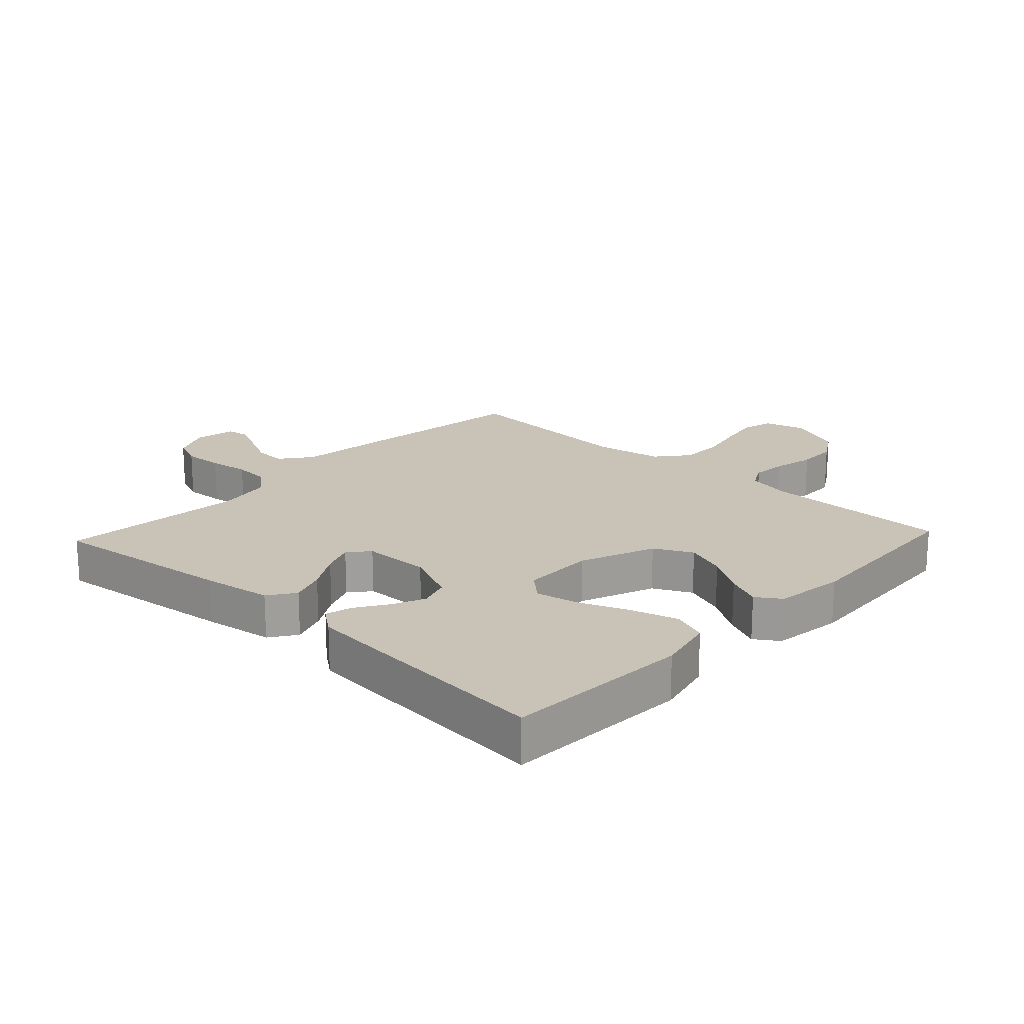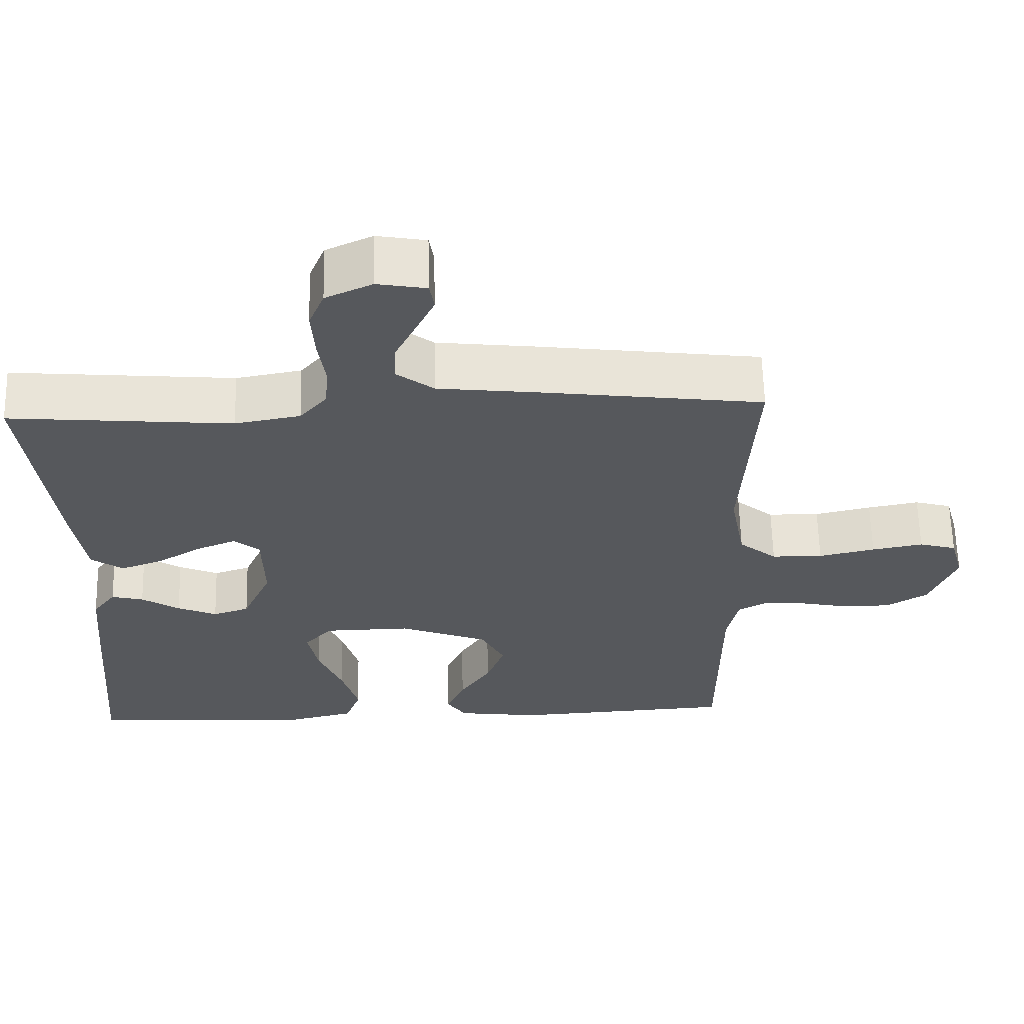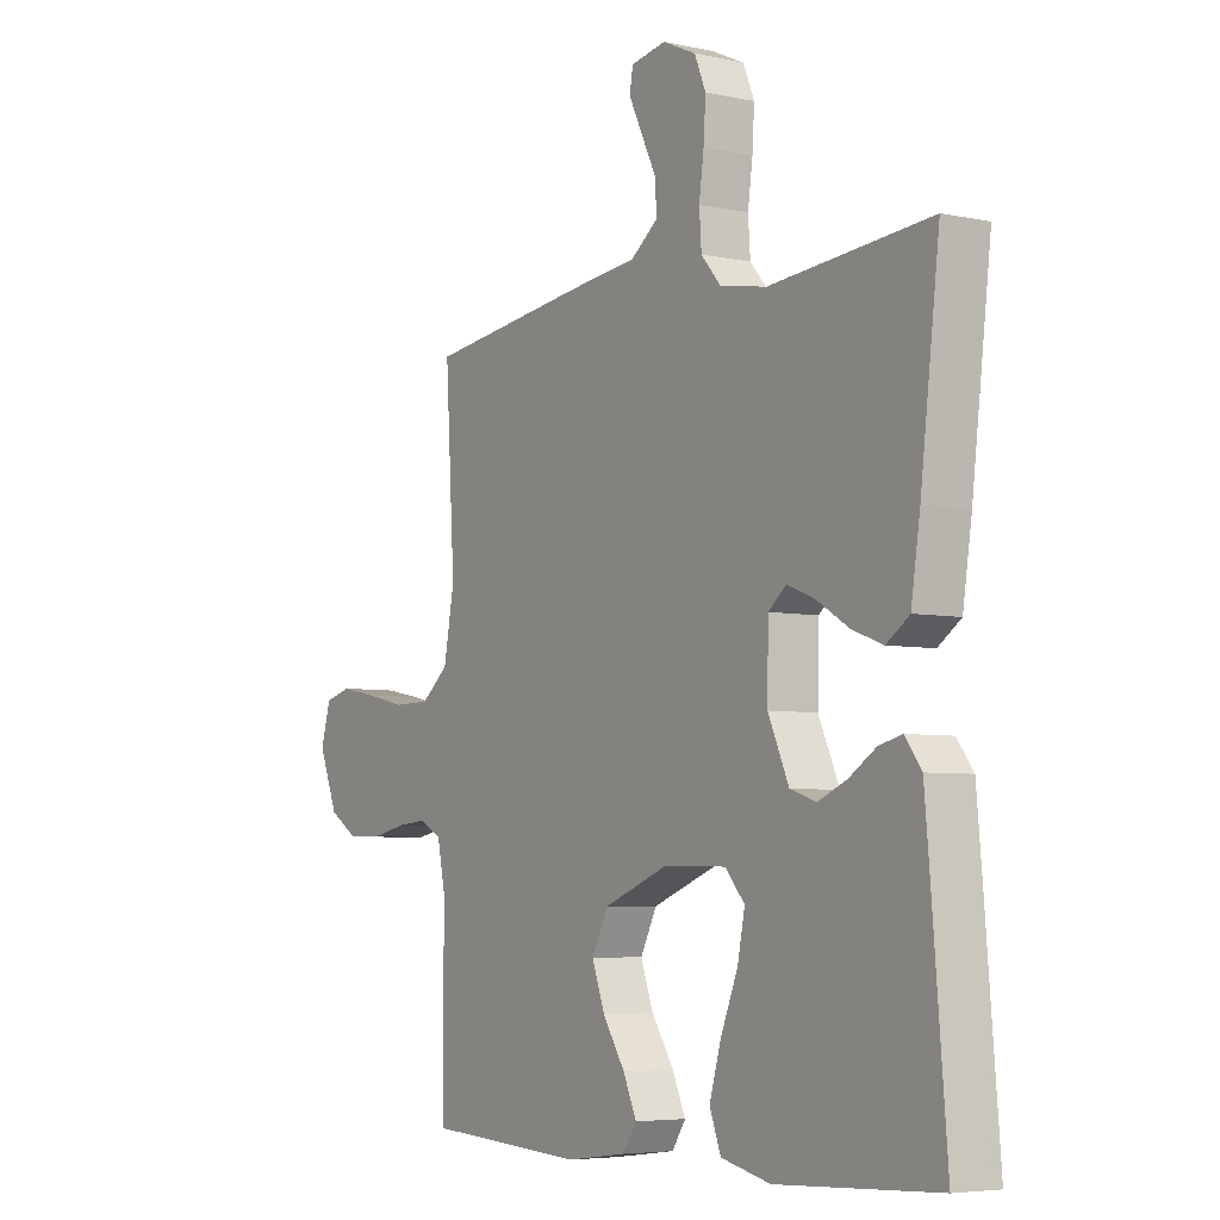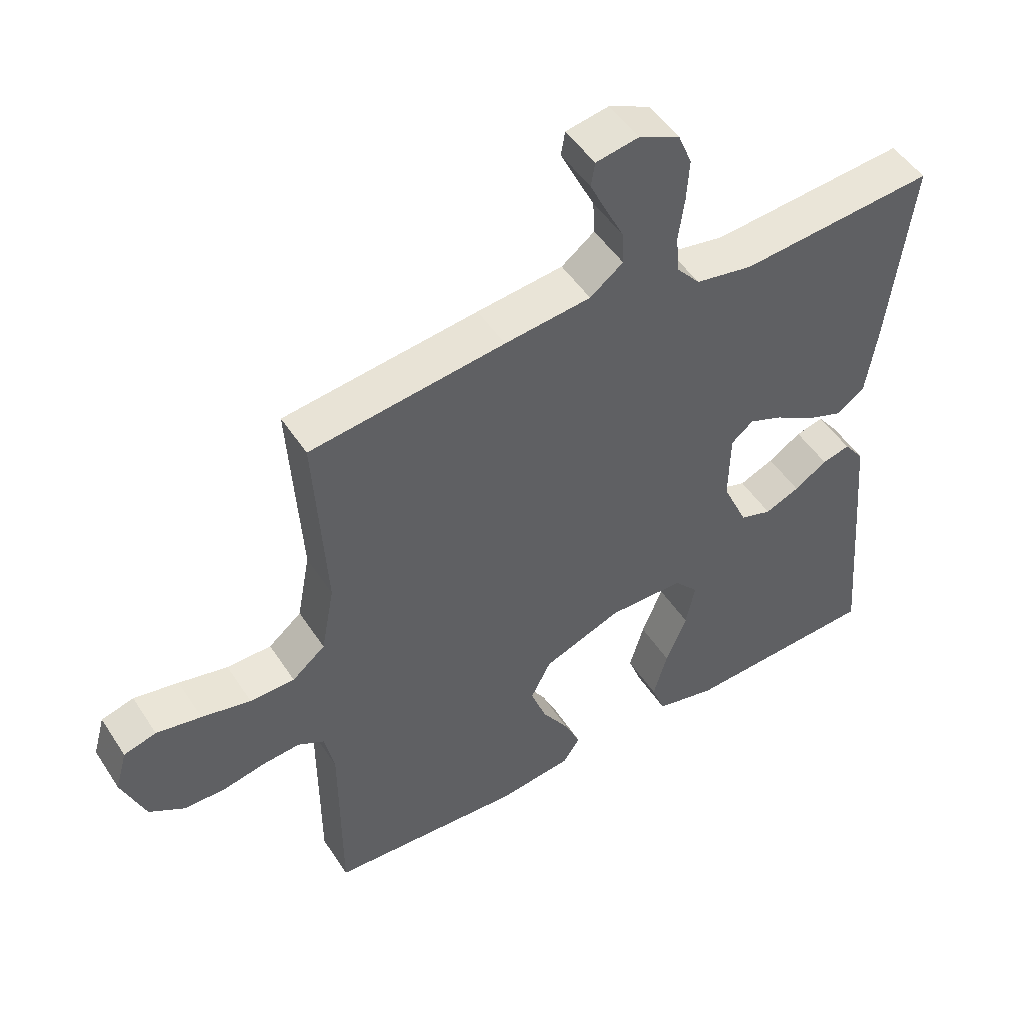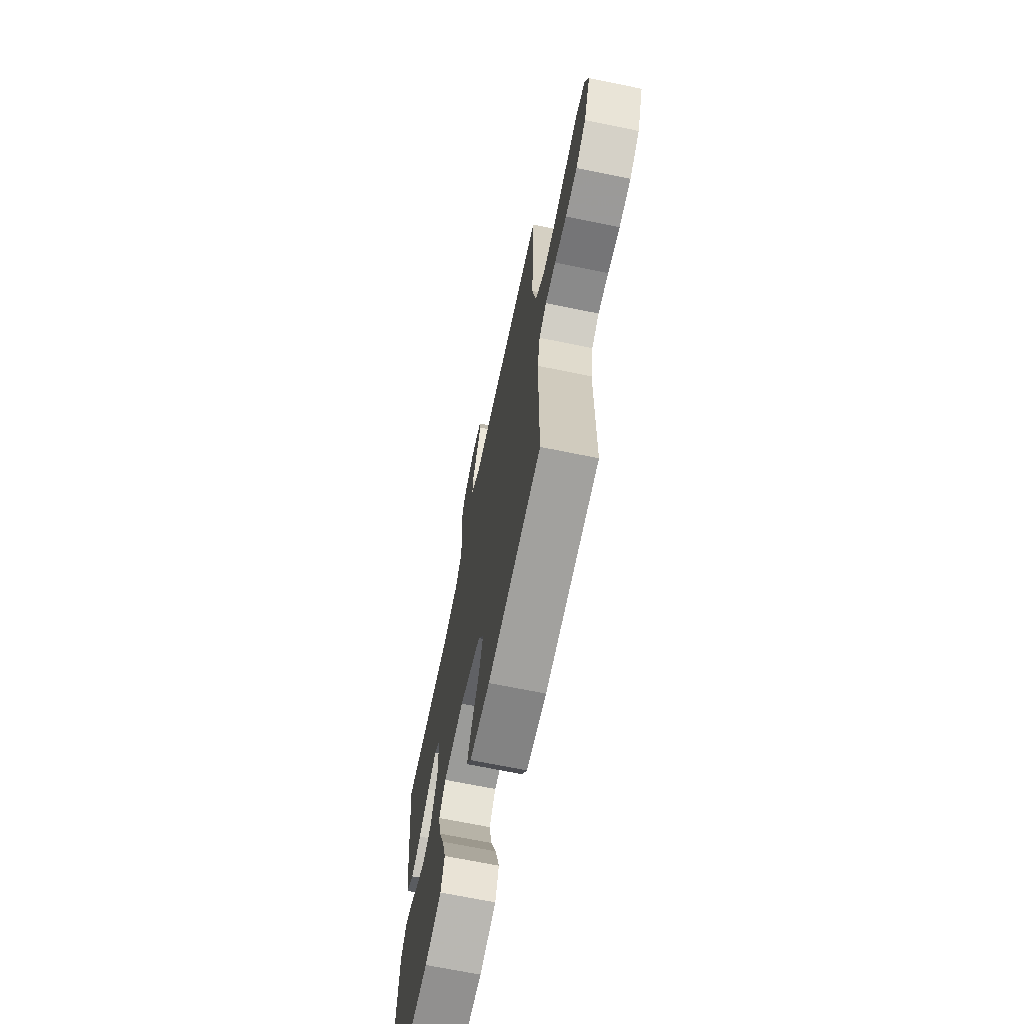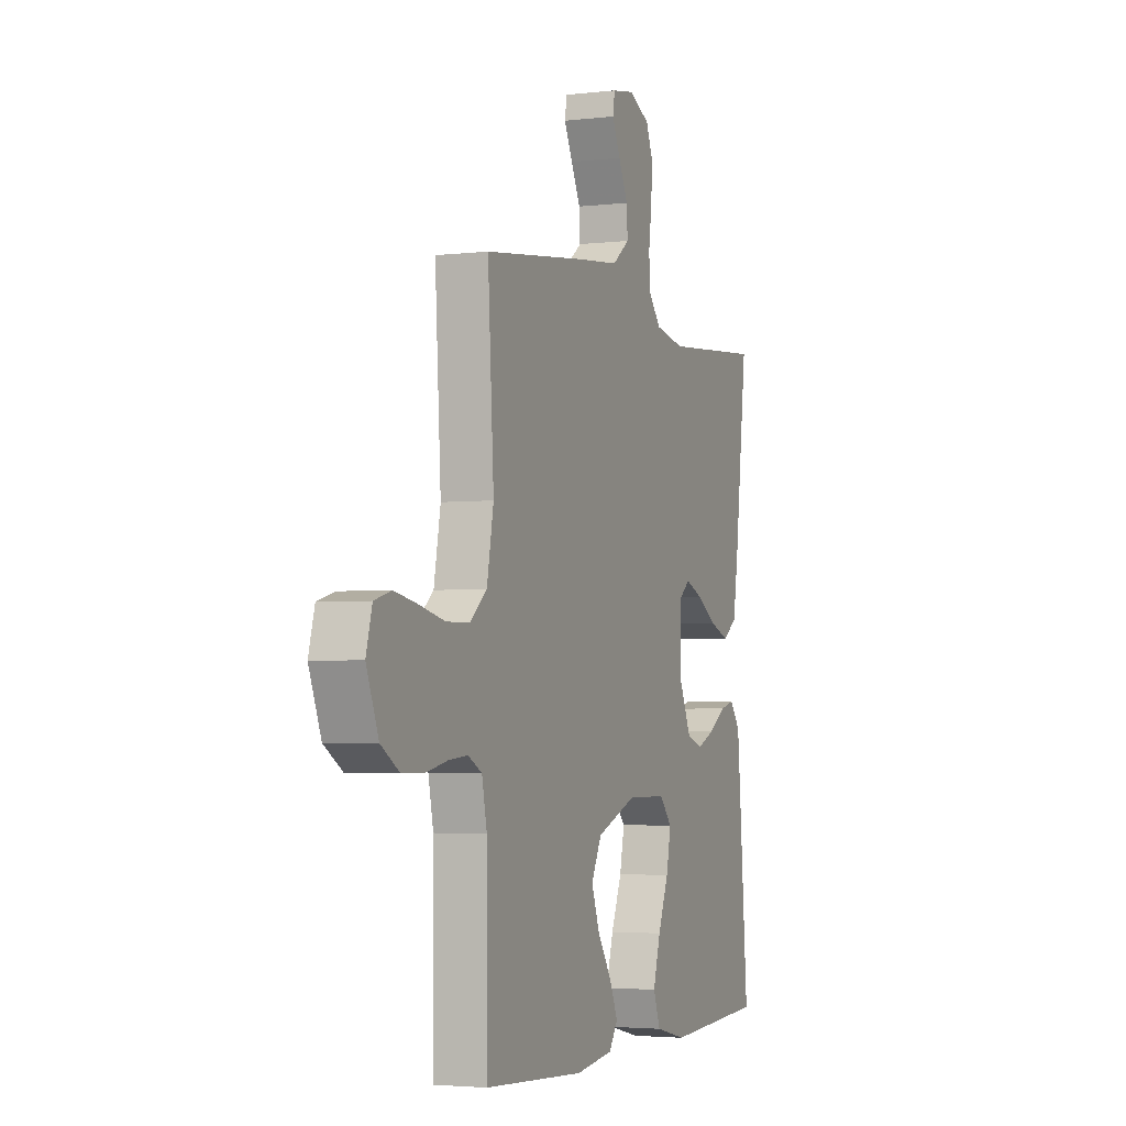
<metadata>
{"format":"obj","ext":"obj","renderer":"f3d","projection":"perspective","resolution":1024,"background":"white","views":[{"elev":19.4,"azim":133.1,"up":"+Y"},{"elev":62.0,"azim":178.6,"up":"+Z"},{"elev":-5.4,"azim":56.3,"up":"+Z"},{"elev":49.5,"azim":-31.9,"up":"+Z"},{"elev":-68.6,"azim":-101.6,"up":"+Z"},{"elev":-3.3,"azim":-68.3,"up":"+Z"}]}
</metadata>
<code>
v -0.5 0.07 0.5
v -0.2 0.07 0.538
v -0.067 0.07 0.553
v -0.016 0.07 0.592
v -0.019 0.07 0.644
v -0.047 0.07 0.701
v -0.072 0.07 0.753
v -0.066 0.07 0.79
v 0 0.07 0.802
v 0.063 0.07 0.773
v 0.084 0.07 0.722
v 0.08 0.07 0.658
v 0.071 0.07 0.592
v 0.075 0.07 0.533
v 0.112 0.07 0.49
v 0.2 0.07 0.474
v 0.5 0.07 0.5
v 0.464 0.07 0.2
v 0.447 0.07 0.088
v 0.404 0.07 0.058
v 0.347 0.07 0.079
v 0.286 0.07 0.116
v 0.234 0.07 0.137
v 0.2 0.07 0.109
v 0.198 0.07 0
v 0.237 0.07 -0.087
v 0.286 0.07 -0.103
v 0.339 0.07 -0.08
v 0.39 0.07 -0.047
v 0.433 0.07 -0.036
v 0.464 0.07 -0.077
v 0.475 0.07 -0.2
v 0.5 0.07 -0.5
v 0.2 0.07 -0.515
v 0.107 0.07 -0.493
v 0.086 0.07 -0.437
v 0.108 0.07 -0.361
v 0.14 0.07 -0.282
v 0.154 0.07 -0.213
v 0.117 0.07 -0.171
v 0 0.07 -0.169
v -0.121 0.07 -0.216
v -0.152 0.07 -0.277
v -0.128 0.07 -0.343
v -0.086 0.07 -0.408
v -0.061 0.07 -0.464
v -0.087 0.07 -0.503
v -0.2 0.07 -0.518
v -0.5 0.07 -0.5
v -0.501 0.07 -0.2
v -0.516 0.07 -0.128
v -0.557 0.07 -0.106
v -0.614 0.07 -0.111
v -0.68 0.07 -0.125
v -0.744 0.07 -0.124
v -0.799 0.07 -0.09
v -0.835 0.07 0
v -0.817 0.07 0.065
v -0.767 0.07 0.079
v -0.698 0.07 0.066
v -0.622 0.07 0.049
v -0.553 0.07 0.05
v -0.502 0.07 0.092
v -0.482 0.07 0.2
v -0.5 0 0.5
v -0.2 0 0.538
v -0.067 0 0.553
v -0.016 0 0.592
v -0.019 0 0.644
v -0.047 0 0.701
v -0.072 0 0.753
v -0.066 0 0.79
v 0 0 0.802
v 0.063 0 0.773
v 0.084 0 0.722
v 0.08 0 0.658
v 0.071 0 0.592
v 0.075 0 0.533
v 0.112 0 0.49
v 0.2 0 0.474
v 0.5 0 0.5
v 0.464 0 0.2
v 0.447 0 0.088
v 0.404 0 0.058
v 0.347 0 0.079
v 0.286 0 0.116
v 0.234 0 0.137
v 0.2 0 0.109
v 0.198 0 0
v 0.237 0 -0.087
v 0.286 0 -0.103
v 0.339 0 -0.08
v 0.39 0 -0.047
v 0.433 0 -0.036
v 0.464 0 -0.077
v 0.475 0 -0.2
v 0.5 0 -0.5
v 0.2 0 -0.515
v 0.107 0 -0.493
v 0.086 0 -0.437
v 0.108 0 -0.361
v 0.14 0 -0.282
v 0.154 0 -0.213
v 0.117 0 -0.171
v 0 0 -0.169
v -0.121 0 -0.216
v -0.152 0 -0.277
v -0.128 0 -0.343
v -0.086 0 -0.408
v -0.061 0 -0.464
v -0.087 0 -0.503
v -0.2 0 -0.518
v -0.5 0 -0.5
v -0.501 0 -0.2
v -0.516 0 -0.128
v -0.557 0 -0.106
v -0.614 0 -0.111
v -0.68 0 -0.125
v -0.744 0 -0.124
v -0.799 0 -0.09
v -0.835 0 0
v -0.817 0 0.065
v -0.767 0 0.079
v -0.698 0 0.066
v -0.622 0 0.049
v -0.553 0 0.05
v -0.502 0 0.092
v -0.482 0 0.2
f 58 59 60 61
f 56 57 58 61
f 56 61 62
f 53 54 55 56
f 52 53 56 62
f 51 52 62 63
f 47 48 49 50
f 44 45 46 47
f 43 44 47 50
f 42 43 50 51
f 35 36 37 38
f 35 38 39
f 34 35 39
f 33 34 39
f 32 33 39 40
f 28 29 30 31
f 27 28 31 32
f 26 27 32 40
f 19 20 21 22
f 19 22 23
f 16 17 18 19
f 15 16 19 23
f 14 15 23 24
f 10 11 12 13
f 8 9 10 13
f 8 13 14
f 5 6 7 8
f 5 8 14 24
f 64 1 2 3
f 64 3 4
f 63 64 4
f 41 42 51 63
f 41 63 4
f 25 26 40 41
f 25 41 4
f 4 5 24 25
f 125 124 123 122
f 125 122 121 120
f 126 125 120
f 120 119 118 117
f 126 120 117 116
f 127 126 116 115
f 114 113 112 111
f 111 110 109 108
f 114 111 108 107
f 115 114 107 106
f 102 101 100 99
f 103 102 99
f 103 99 98
f 103 98 97
f 104 103 97 96
f 95 94 93 92
f 96 95 92 91
f 104 96 91 90
f 86 85 84 83
f 87 86 83
f 83 82 81 80
f 87 83 80 79
f 88 87 79 78
f 77 76 75 74
f 77 74 73 72
f 78 77 72
f 72 71 70 69
f 88 78 72 69
f 67 66 65 128
f 68 67 128
f 68 128 127
f 127 115 106 105
f 68 127 105
f 105 104 90 89
f 68 105 89
f 89 88 69 68
f 1 65 66 2
f 2 66 67 3
f 3 67 68 4
f 4 68 69 5
f 5 69 70 6
f 6 70 71 7
f 7 71 72 8
f 8 72 73 9
f 9 73 74 10
f 10 74 75 11
f 11 75 76 12
f 12 76 77 13
f 13 77 78 14
f 14 78 79 15
f 15 79 80 16
f 16 80 81 17
f 17 81 82 18
f 18 82 83 19
f 19 83 84 20
f 20 84 85 21
f 21 85 86 22
f 22 86 87 23
f 23 87 88 24
f 24 88 89 25
f 25 89 90 26
f 26 90 91 27
f 27 91 92 28
f 28 92 93 29
f 29 93 94 30
f 30 94 95 31
f 31 95 96 32
f 32 96 97 33
f 33 97 98 34
f 34 98 99 35
f 35 99 100 36
f 36 100 101 37
f 37 101 102 38
f 38 102 103 39
f 39 103 104 40
f 40 104 105 41
f 41 105 106 42
f 42 106 107 43
f 43 107 108 44
f 44 108 109 45
f 45 109 110 46
f 46 110 111 47
f 47 111 112 48
f 48 112 113 49
f 49 113 114 50
f 50 114 115 51
f 51 115 116 52
f 52 116 117 53
f 53 117 118 54
f 54 118 119 55
f 55 119 120 56
f 56 120 121 57
f 57 121 122 58
f 58 122 123 59
f 59 123 124 60
f 60 124 125 61
f 61 125 126 62
f 62 126 127 63
f 63 127 128 64
f 64 128 65 1

</code>
